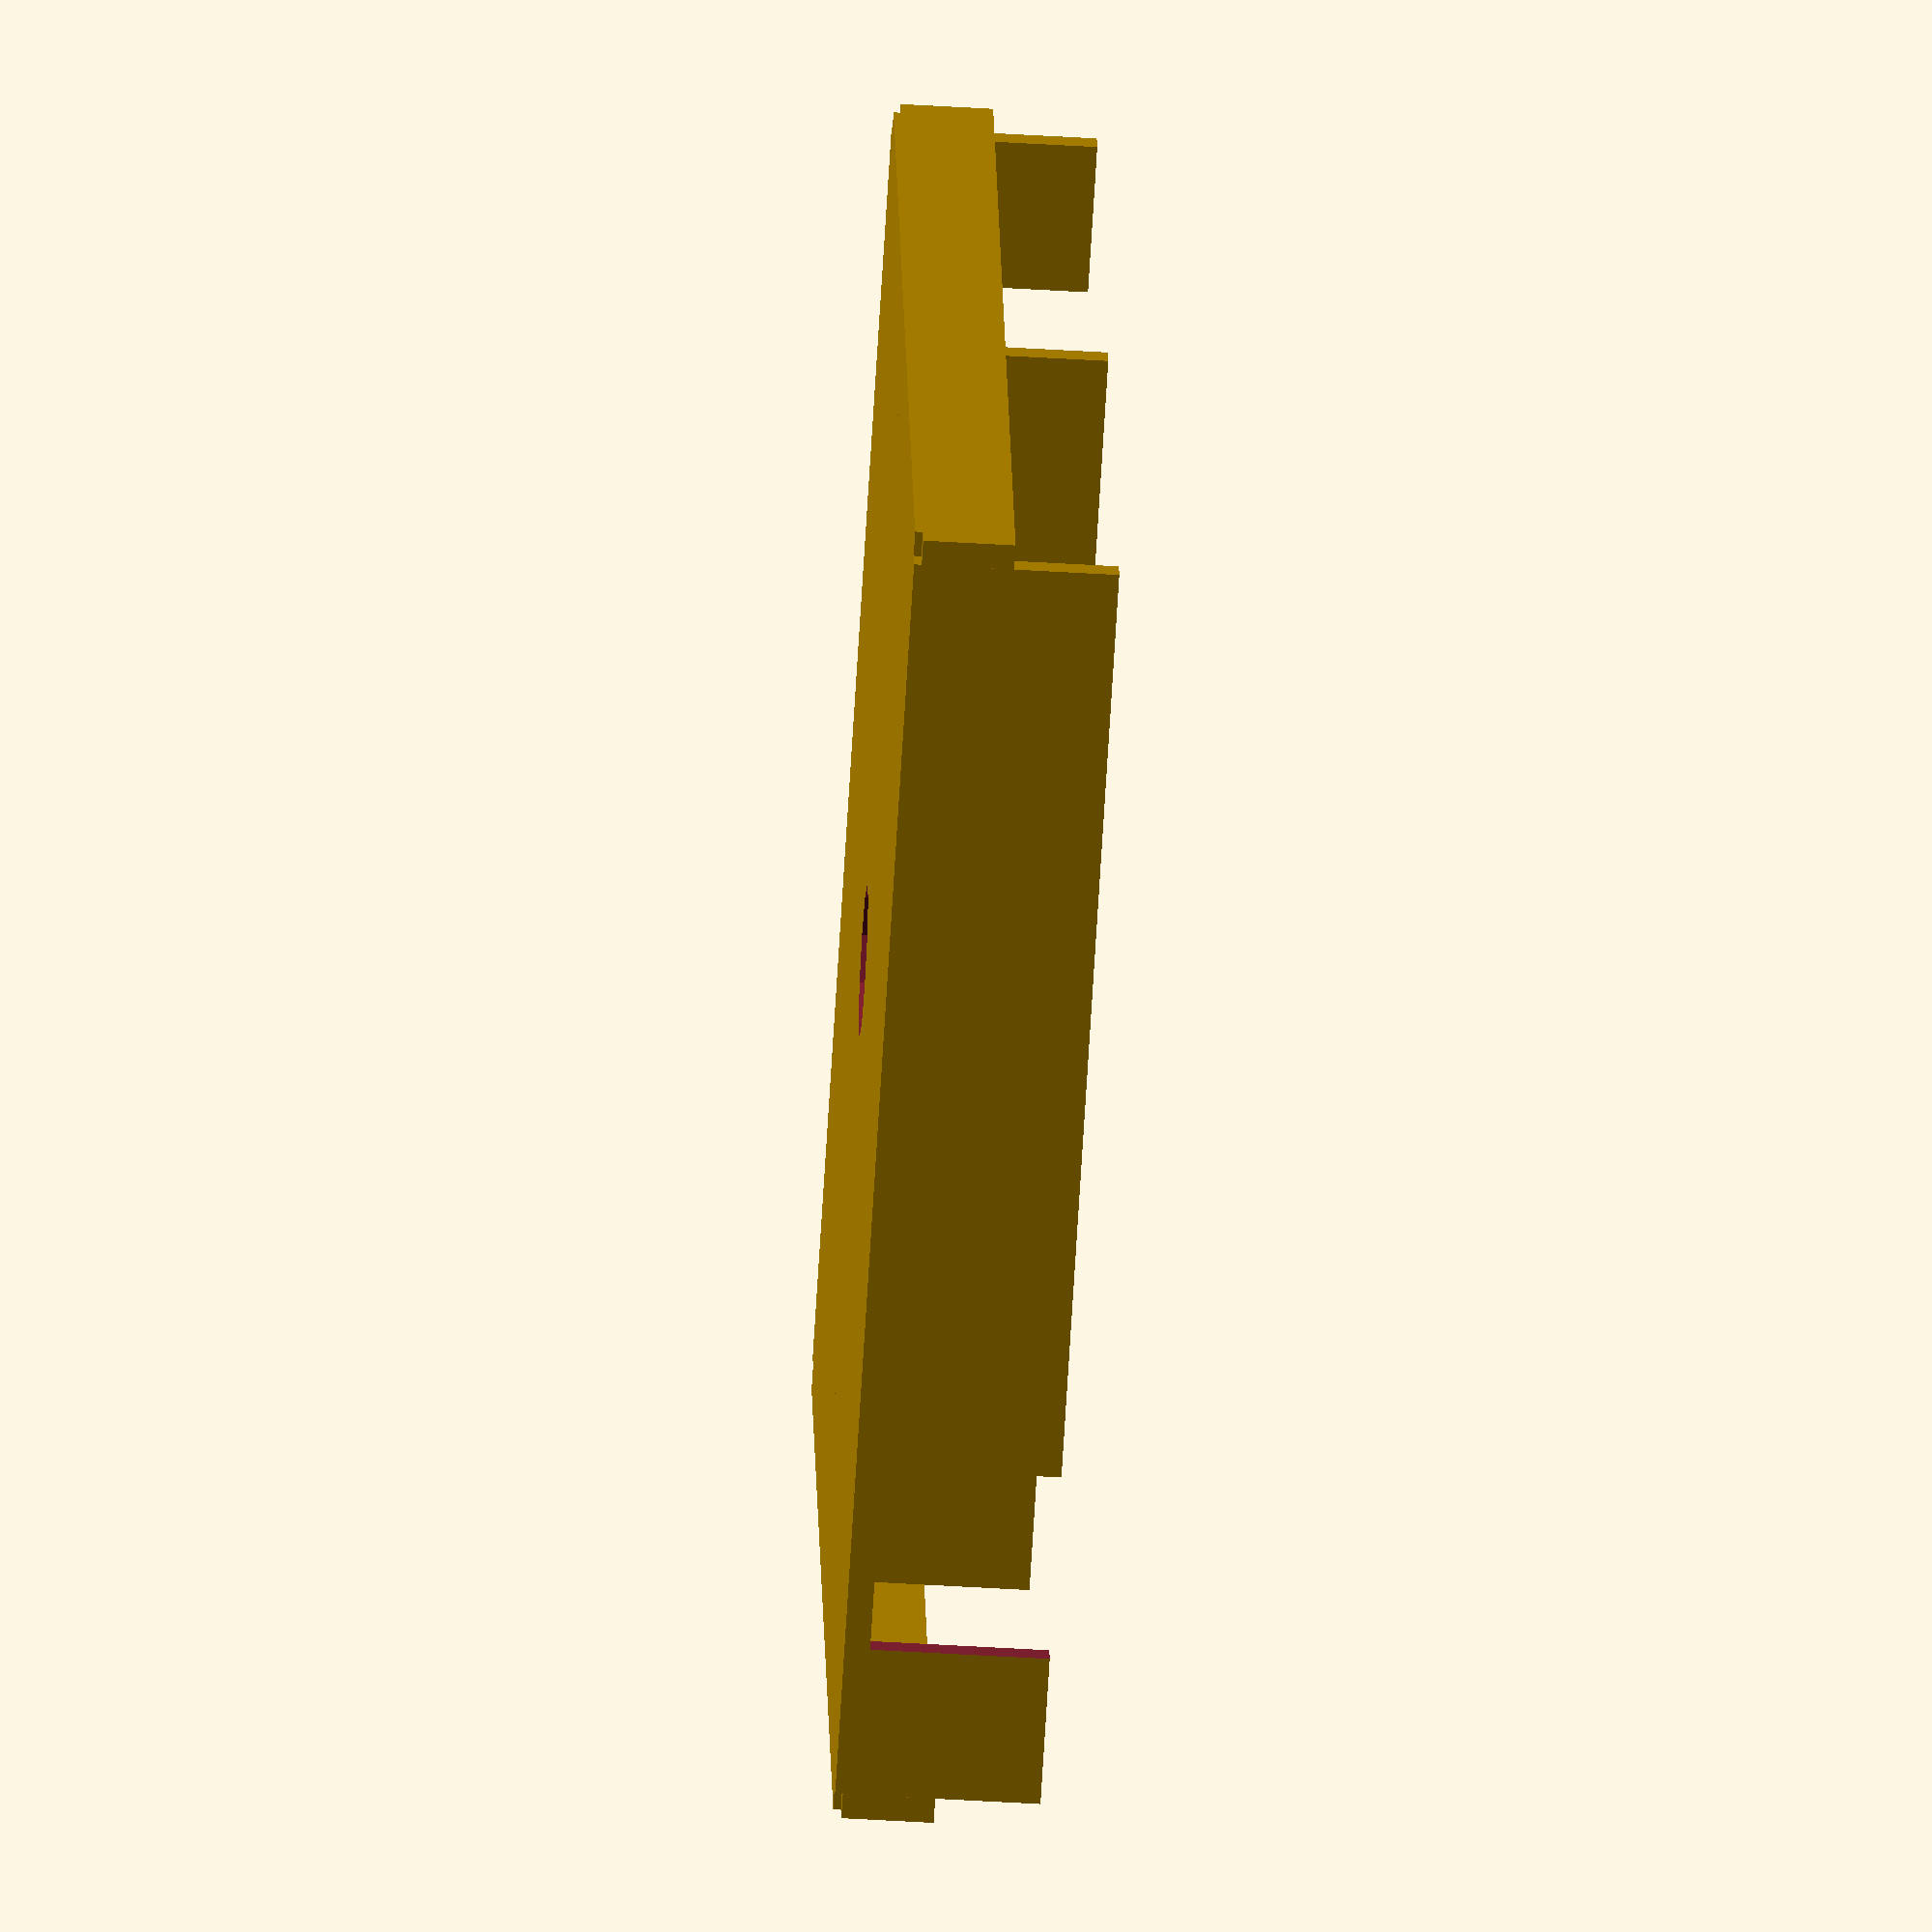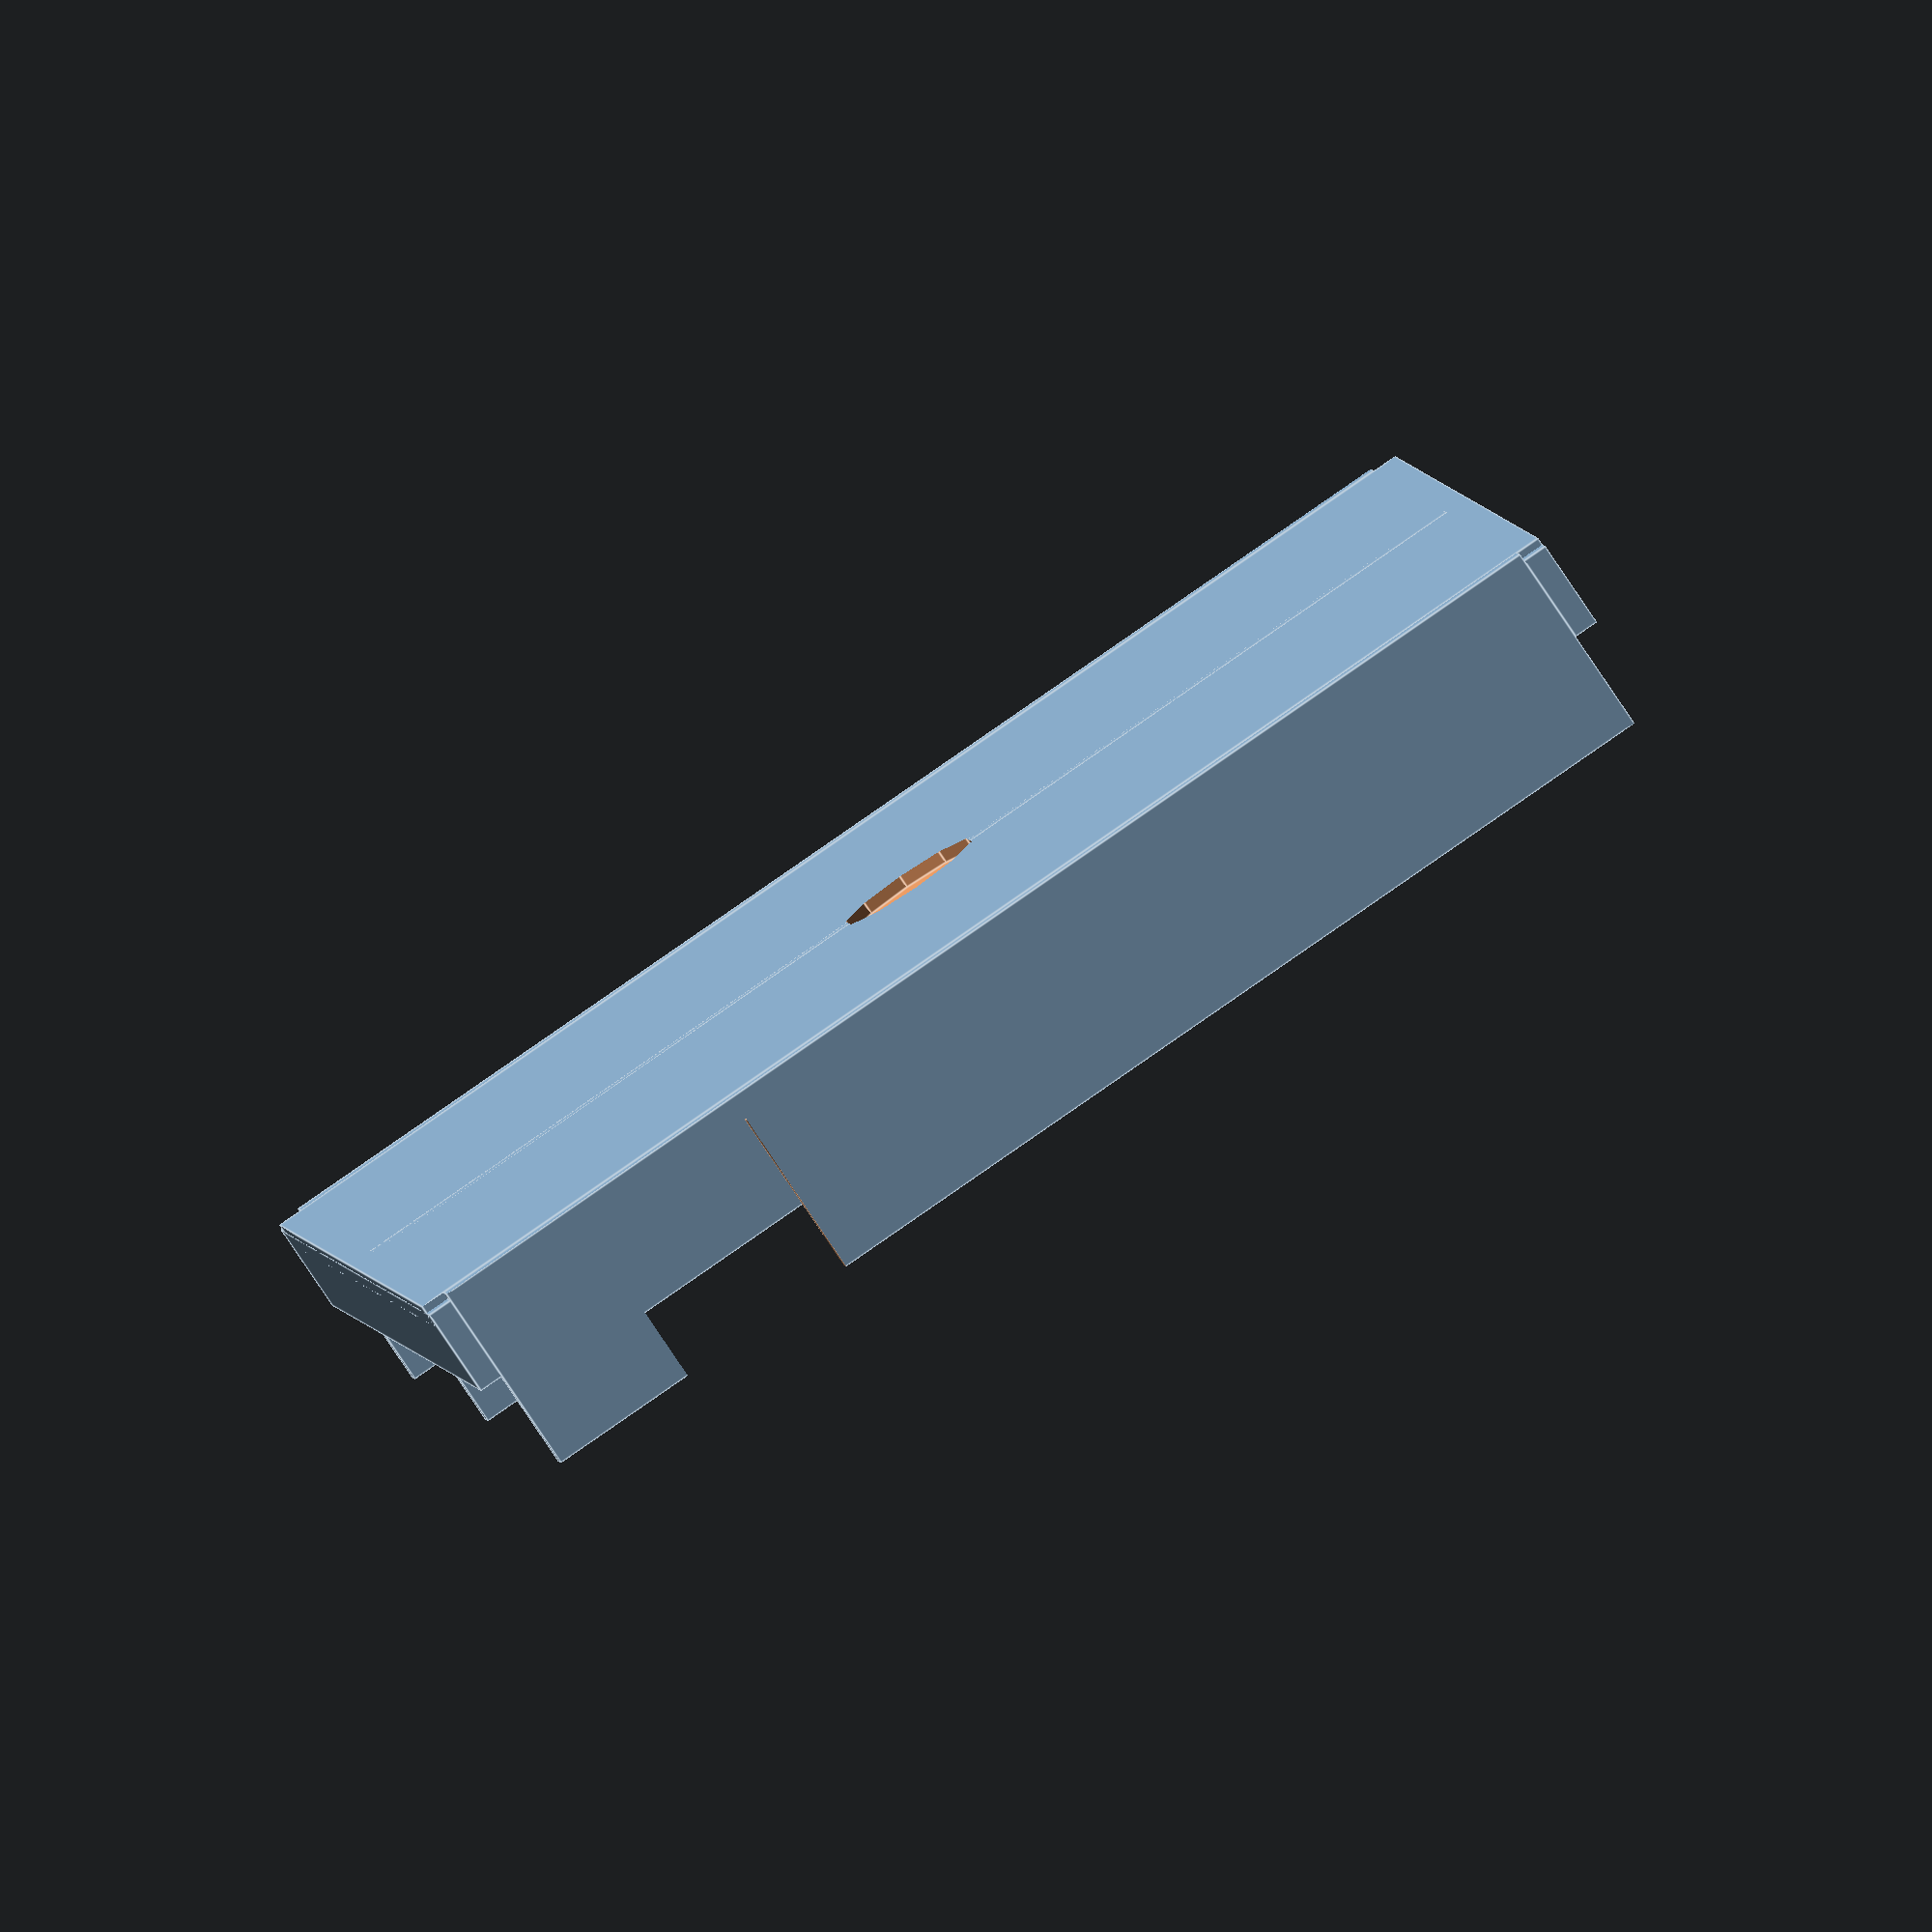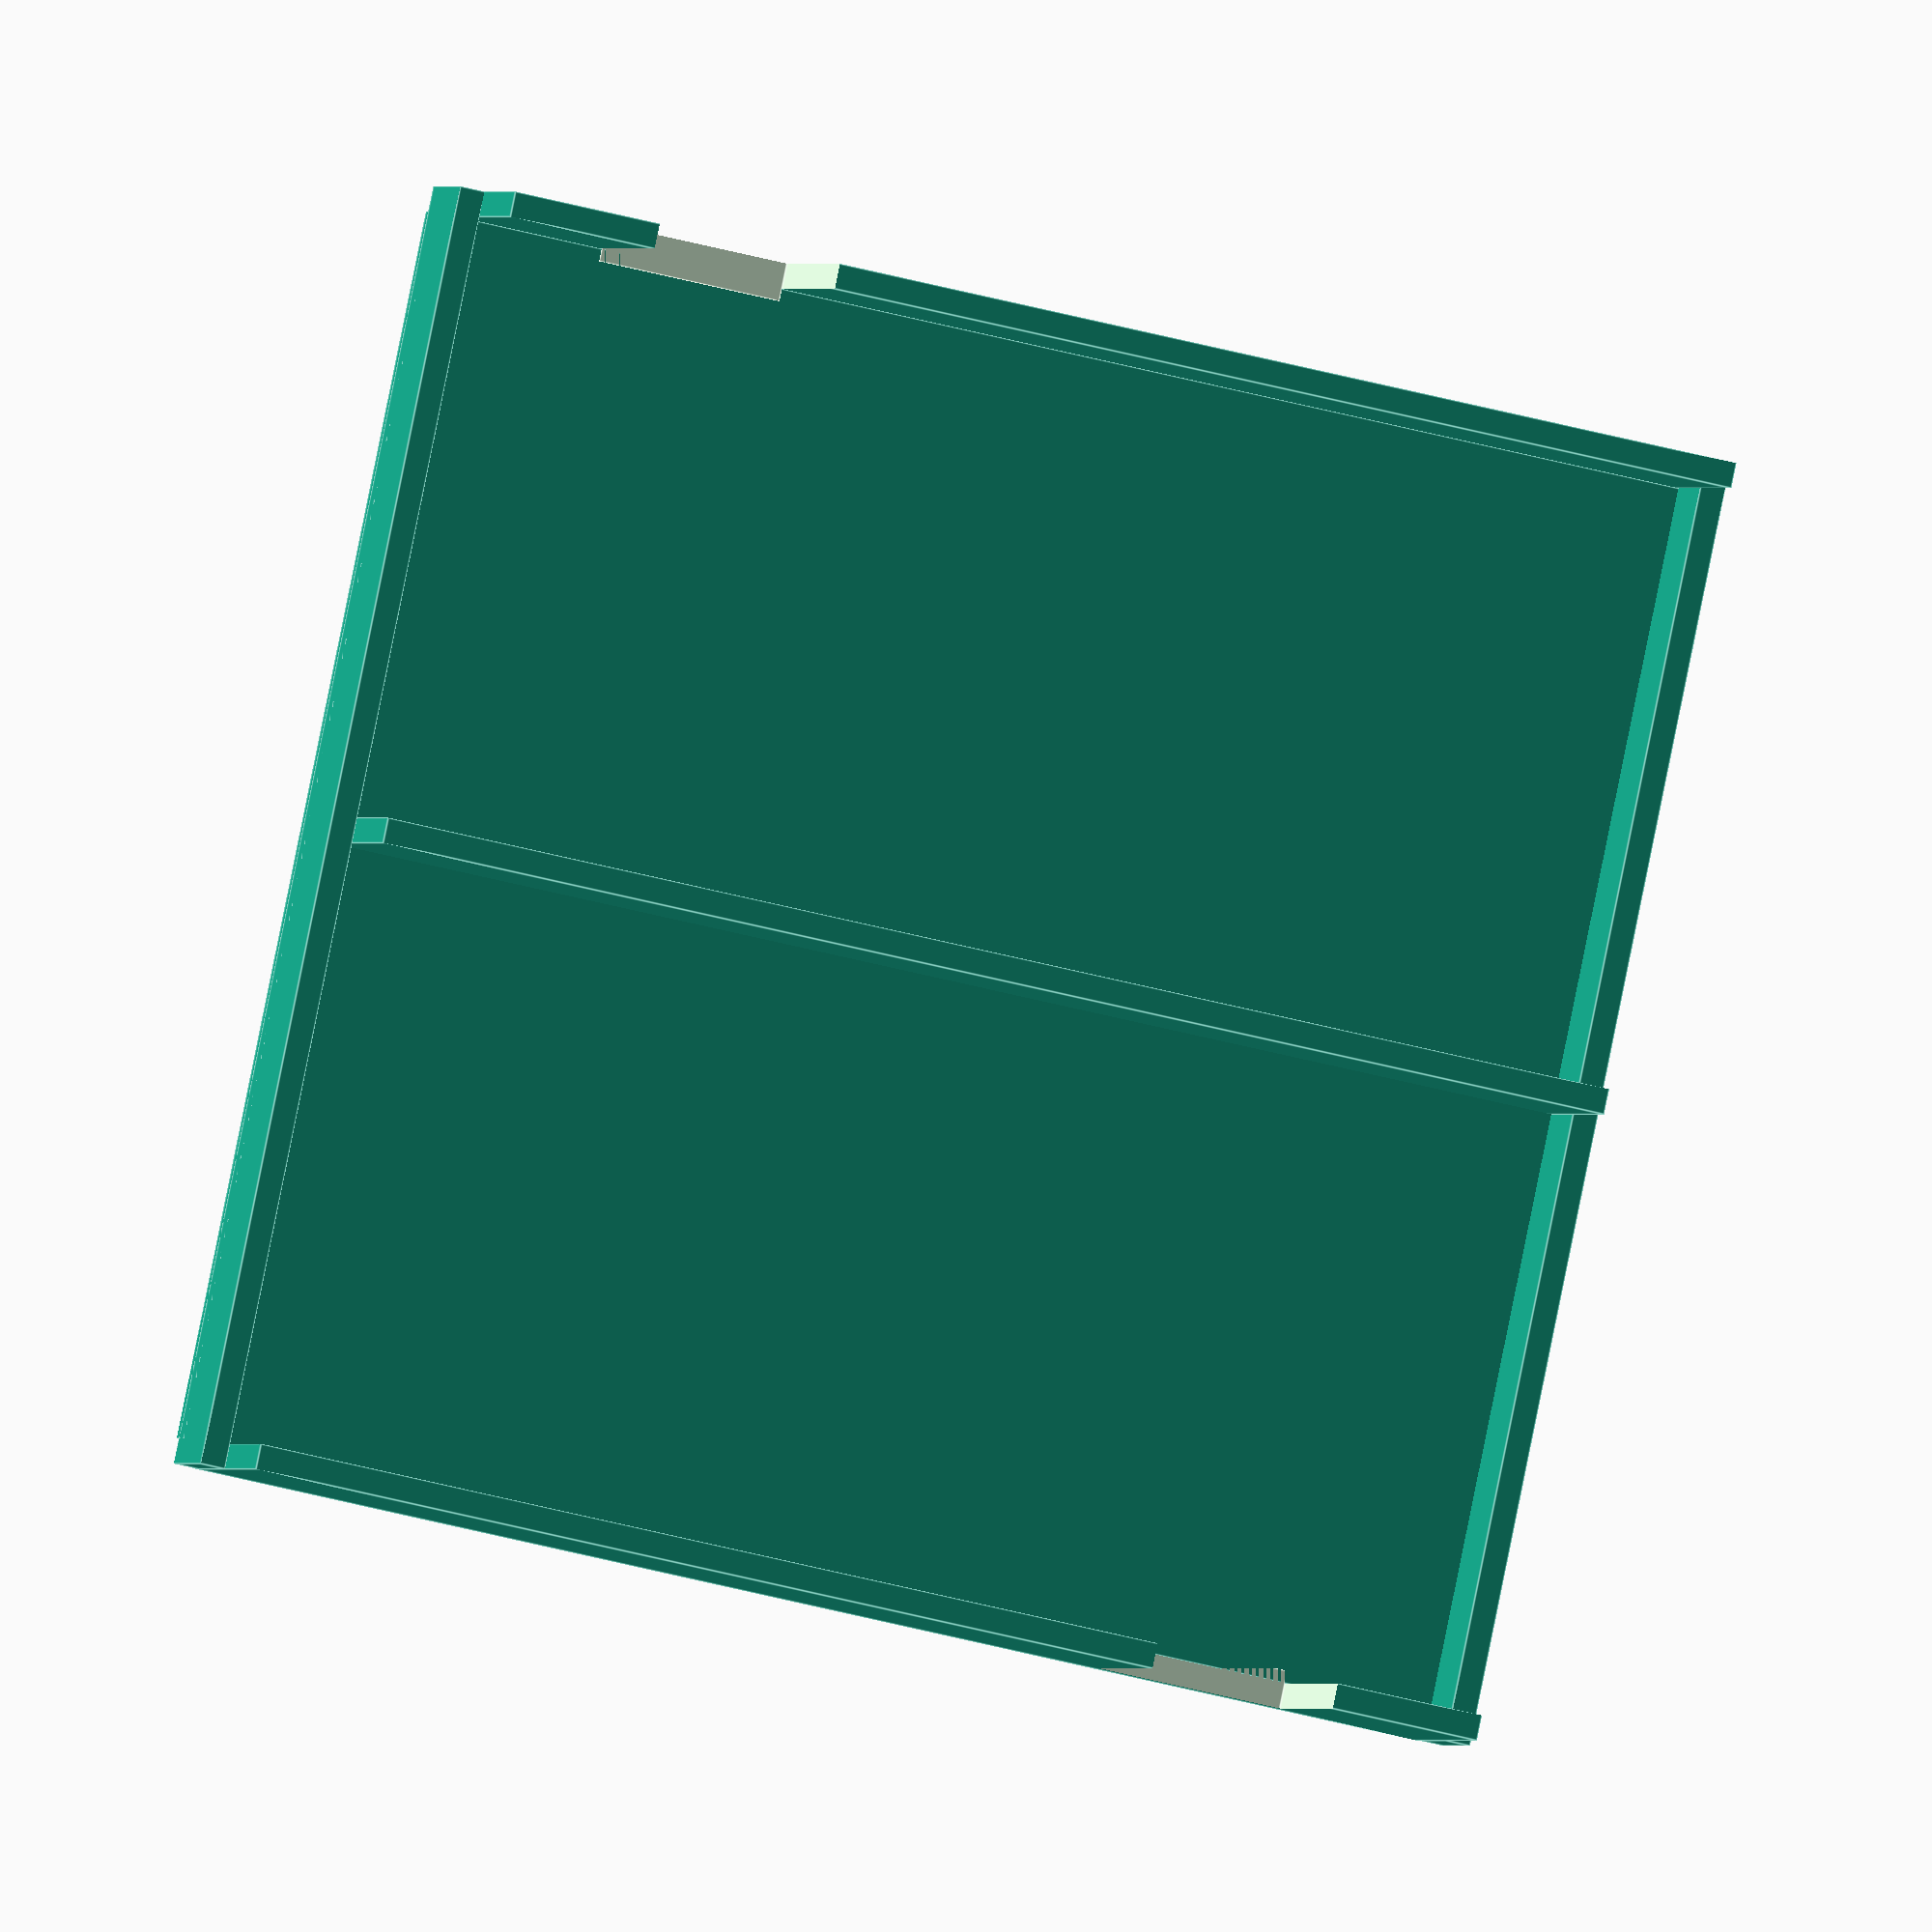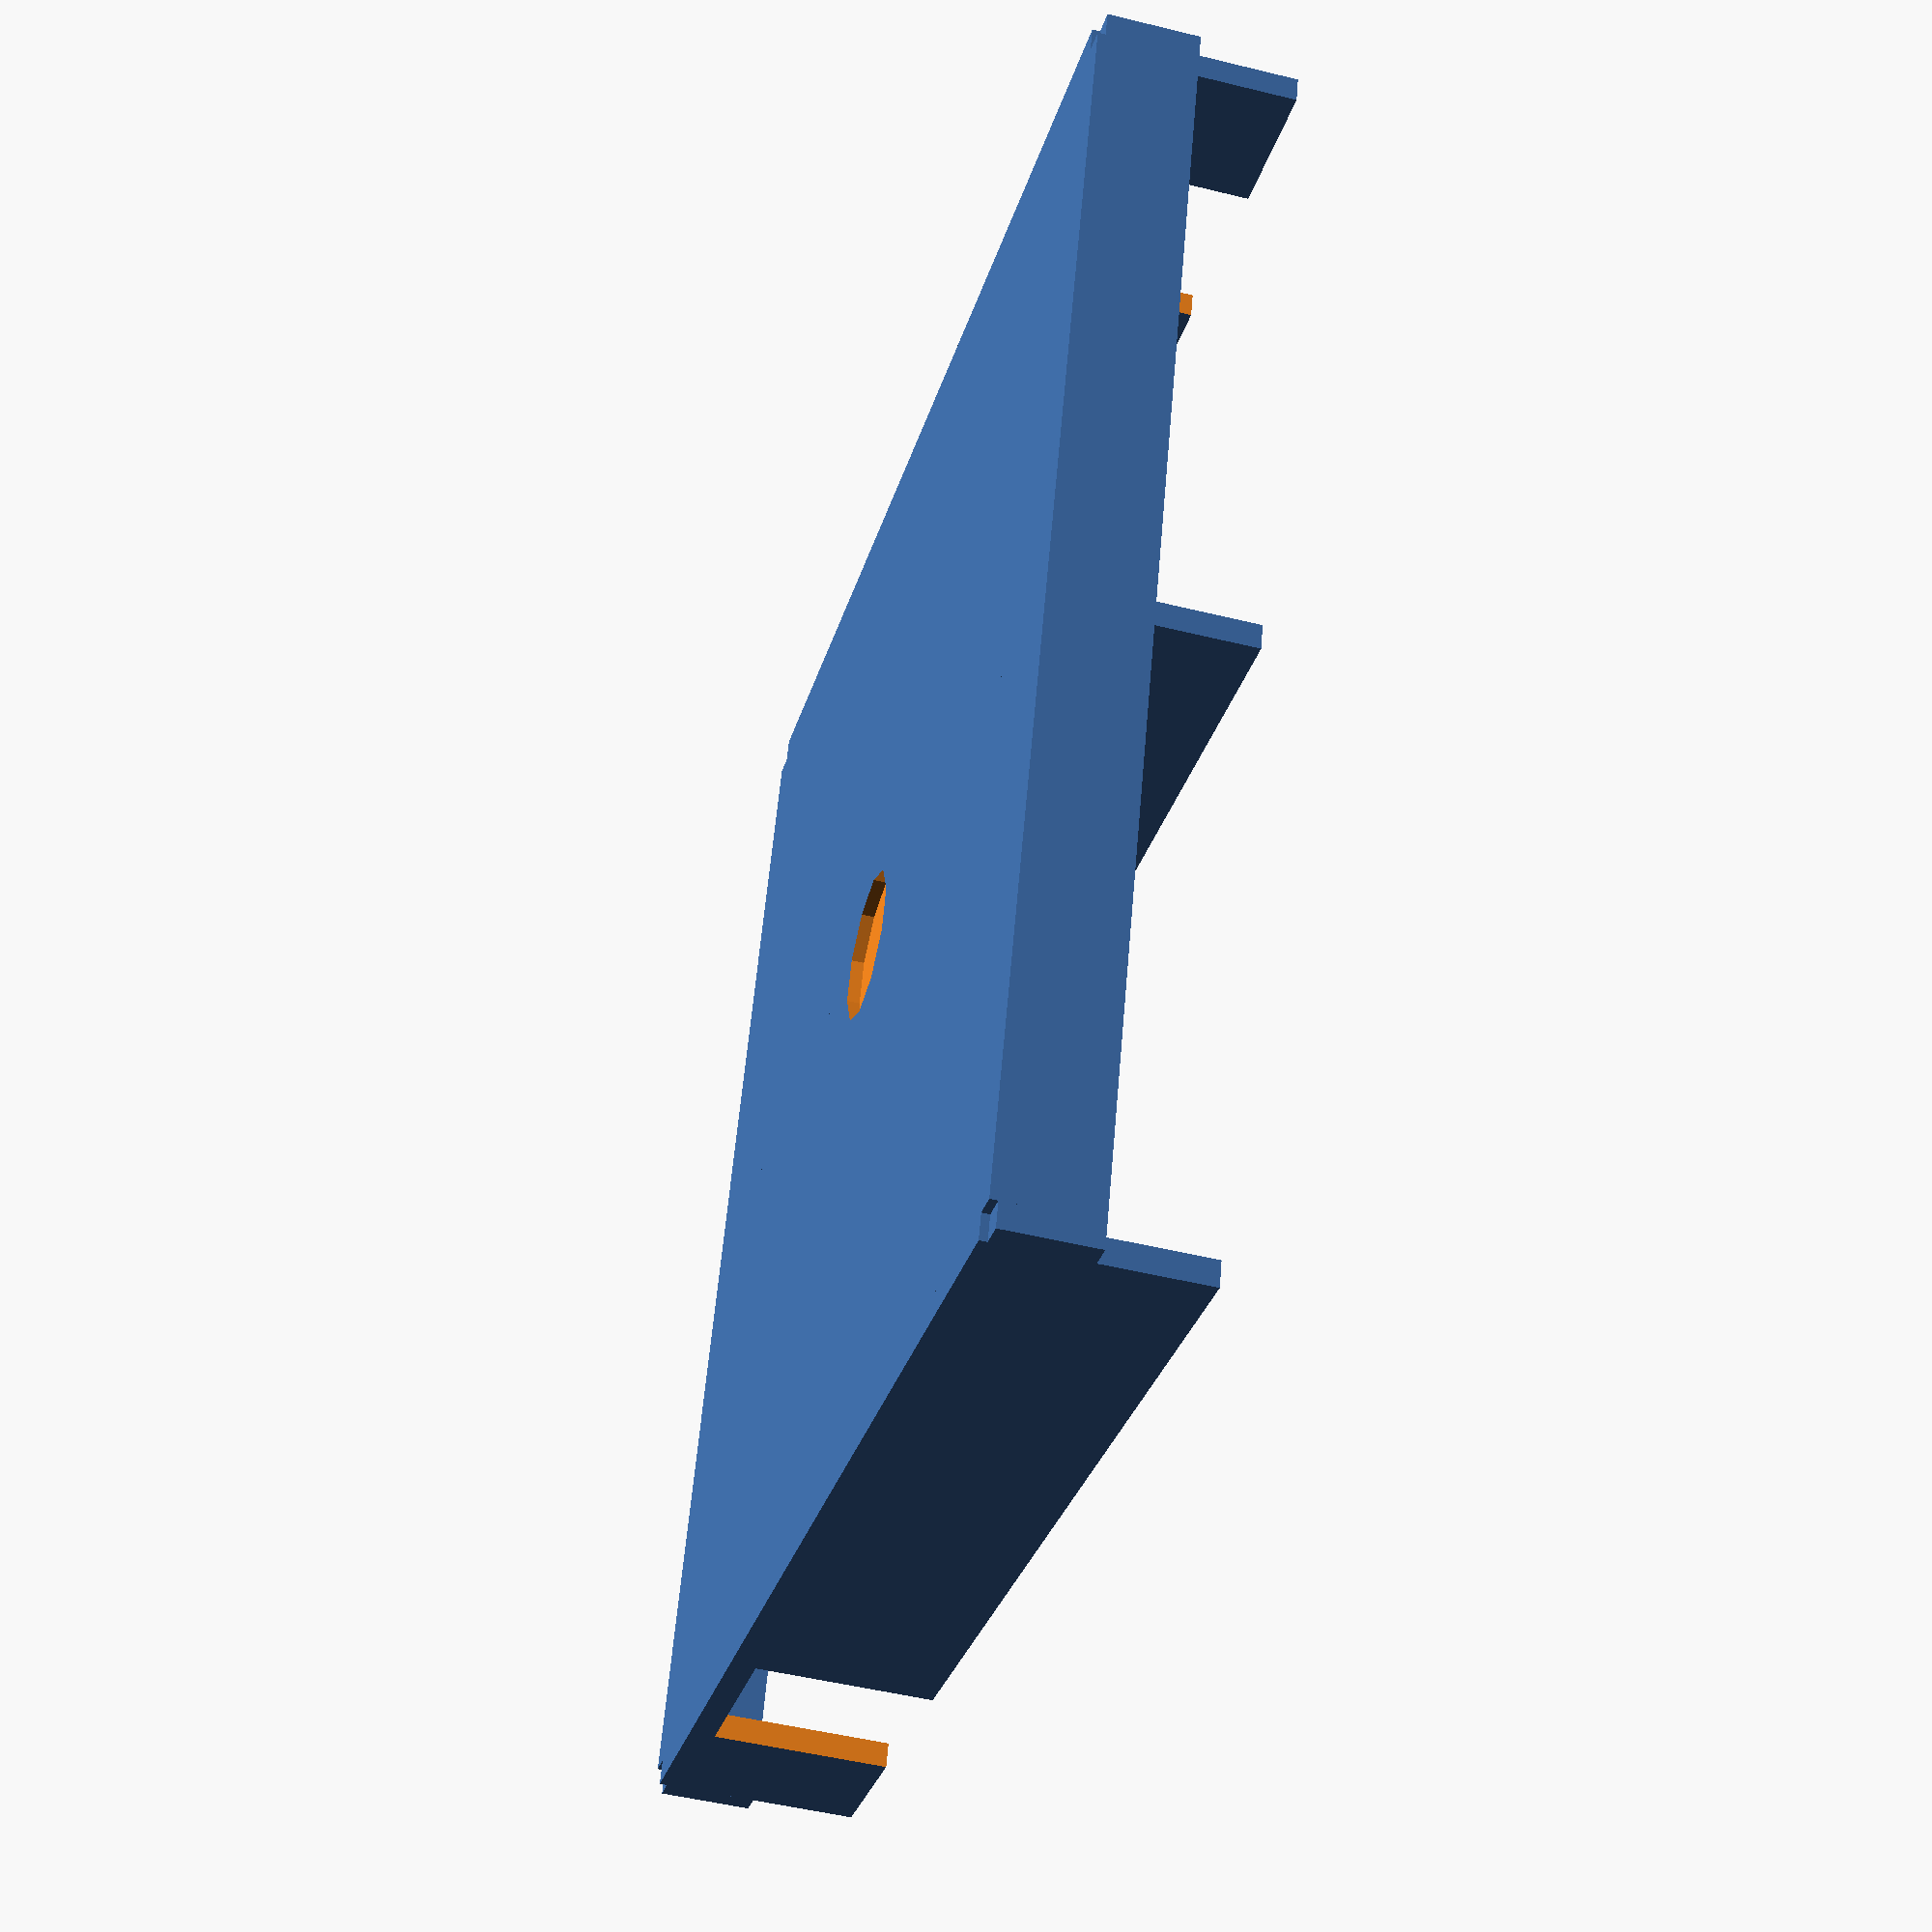
<openscad>
// tray for attaching feather boards to body assembly

// 1 unit = 1 mm

// minor overlap to keep openscad clear on whether objects are actually separate
overlap = 0.0001;

/* Dimension global constants  ---------------------------------------- */

// center mounting hole in the backbone
center_hole_radius = 3;
backbone_height = 8;

// dimensions of featherwing servo board w/power and right-angle headers
featherwing_width = 22.9;
featherwing_length = 50.8;
// board + power post = 10 mm, walls don't need to be that high
featherwing_height = 8;
circuit_board_thickness = 2.6; // accounts for through-hole leads

sidewall_width = 1;

// height of double-stacked servo and exp32-c2 board
stacked_featherwing_height = 24;

tray_bottom_thickness = 1;

power_post_width = 7.5;
power_post_from_end = 6;

center_post_offset = -backbone_height / 2 - tray_bottom_thickness + overlap;

/* Parts  ---------------------------------------------------------------*/

module
tray_bottom()
{
    // note center=true leaves it lying flat on X-Y plane
    // i.e. bottom remains at Z=0
    cube(
        [
            featherwing_width * 2 + sidewall_width * 3,
            featherwing_length + sidewall_width * 2,
            tray_bottom_thickness
        ],
        center = true);
}

module
center_post()
{
    translate([ 0, 0, center_post_offset ])
        cylinder(r = center_hole_radius,
                 h = tray_bottom_thickness + backbone_height / 2);
}

module
sidewall(xmul)
{
    translate([
        xmul * (featherwing_width + (sidewall_width * 2) - overlap),
        0,
        featherwing_height / 2 - tray_bottom_thickness / 2
    ])

        cube([ sidewall_width, featherwing_length, featherwing_height ],
             center = true);
}

module
power_notch(xmul, ymul)
{
    translate([
        xmul * (featherwing_width + (sidewall_width * 2) - overlap),
        ymul * (featherwing_length / 2 - power_post_width / 2 -
                power_post_from_end),
        featherwing_height / 2 + tray_bottom_thickness / 2
    ])
        cube(
            [
                sidewall_width * 2,
                power_post_width + overlap,
                featherwing_height +
                overlap
            ],
            center = true);
}

module
end_lip(ymul)
{
    translate([
        0,
        ymul * (featherwing_length / 2 + sidewall_width / 2),
        circuit_board_thickness -
        tray_bottom_thickness
    ])
        cube(
            [
                featherwing_width * 2 + sidewall_width * 5,
                1,
                tray_bottom_thickness +
                circuit_board_thickness
            ],
            center = true);
}

module
board_tray()
{
    difference()
    {
        union()
        {
            tray_bottom();
            sidewall(1);
            sidewall(0);
            sidewall(-1);
            end_lip(1);
            end_lip(-1);
        }
        power_notch(1, 1);
        power_notch(-1, -1);
        center_post();
    }
}

board_tray();

</openscad>
<views>
elev=54.6 azim=105.9 roll=266.4 proj=o view=solid
elev=81.8 azim=277.9 roll=213.9 proj=o view=edges
elev=180.0 azim=102.0 roll=197.1 proj=o view=edges
elev=48.9 azim=251.5 roll=254.6 proj=p view=solid
</views>
